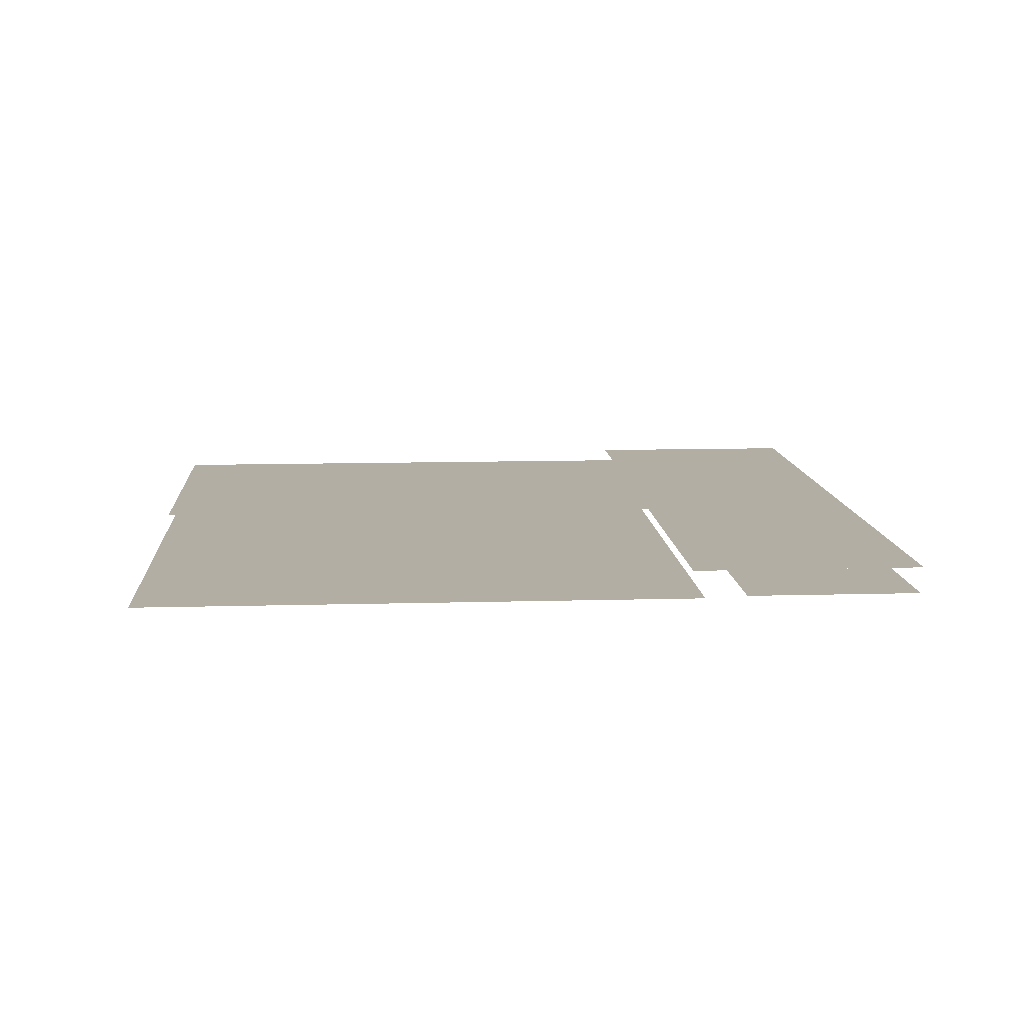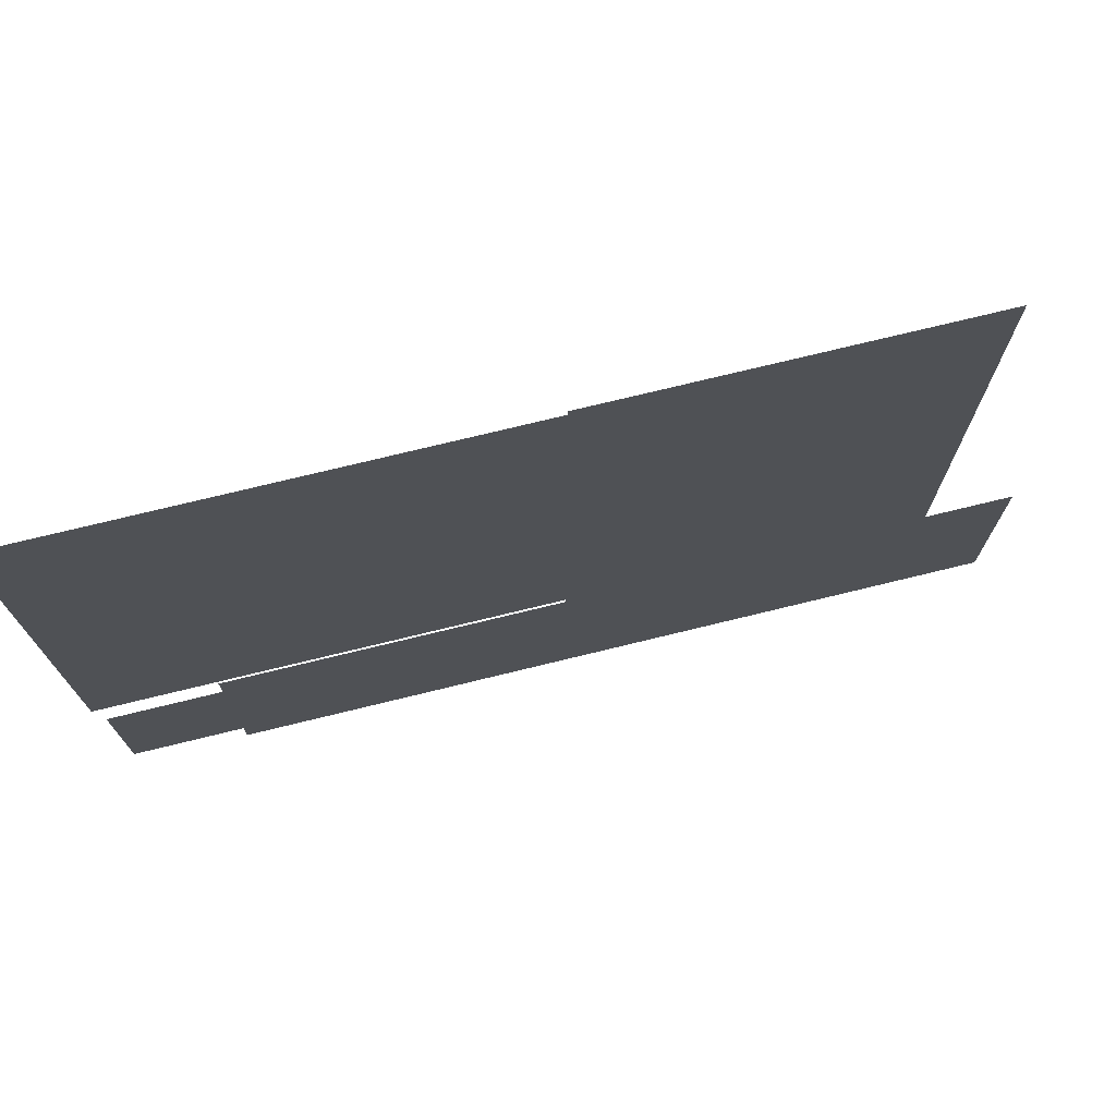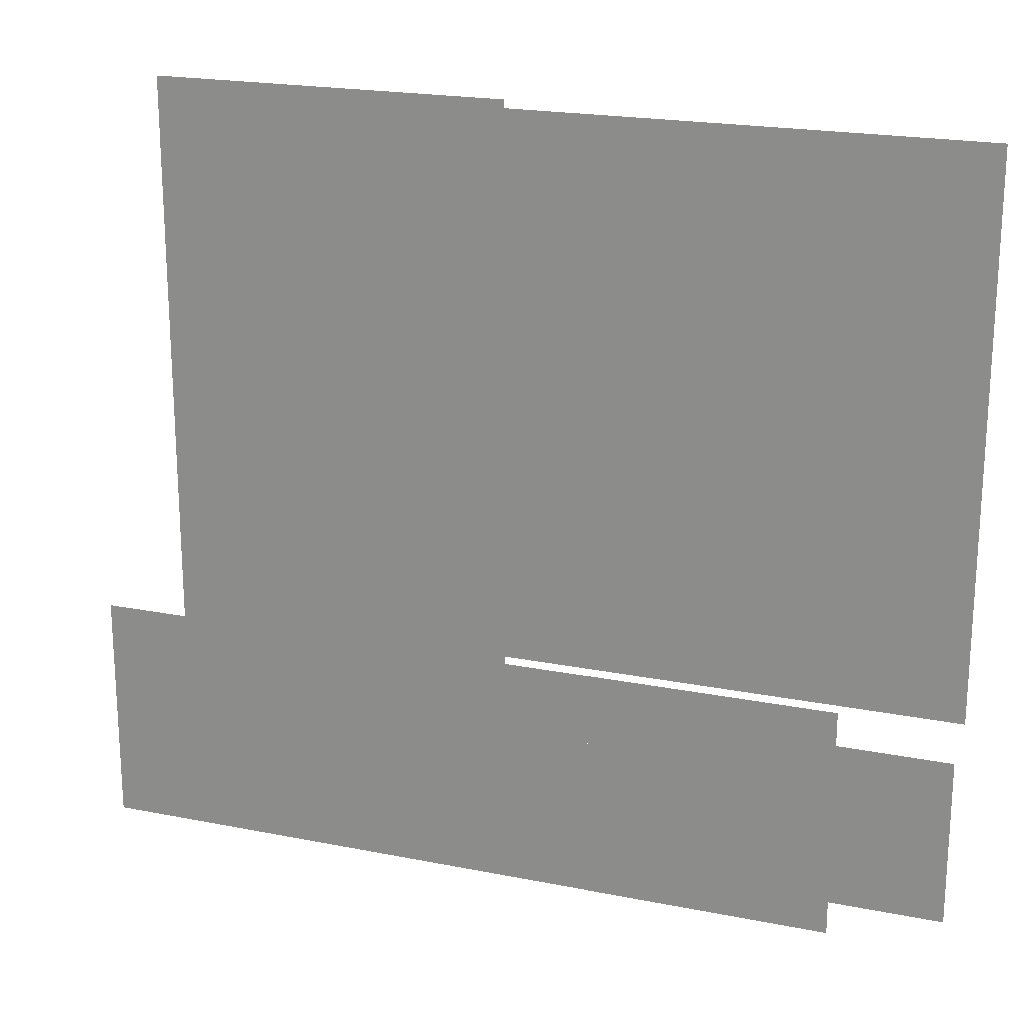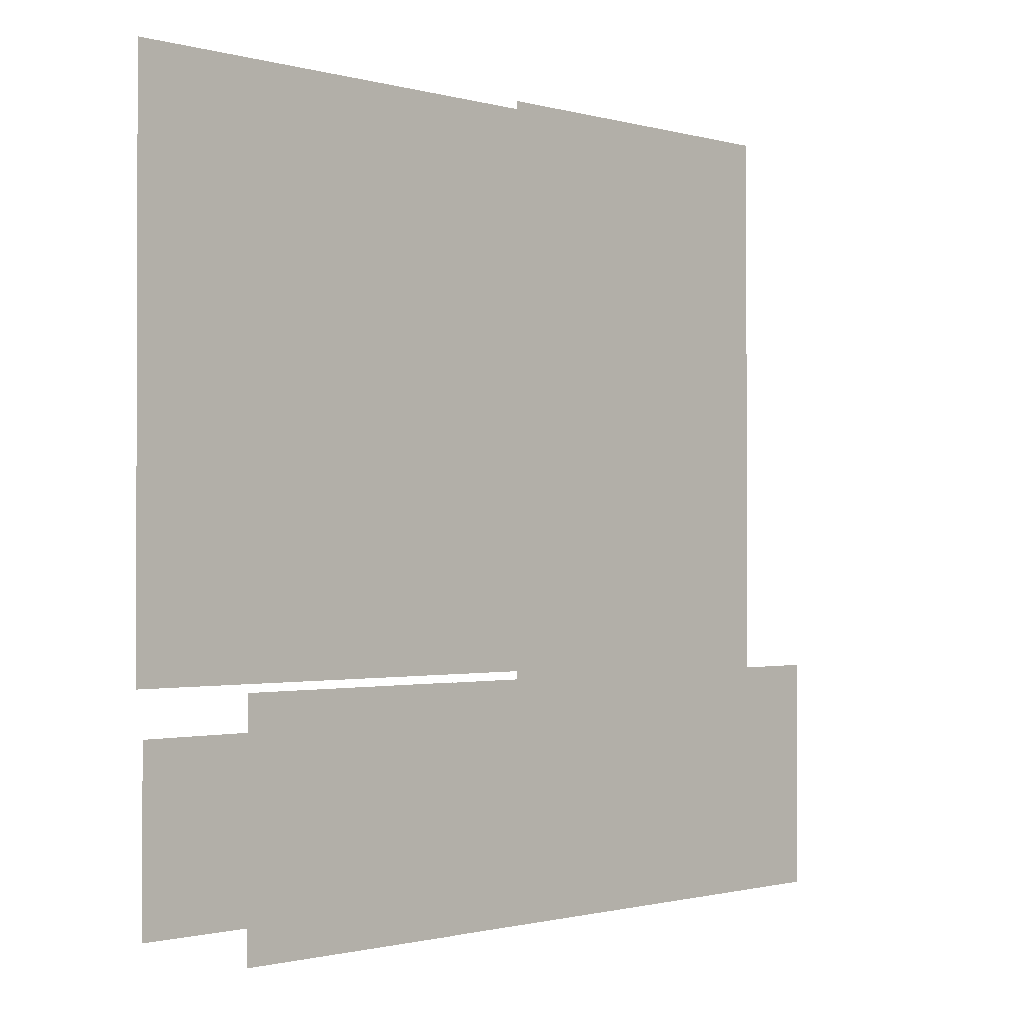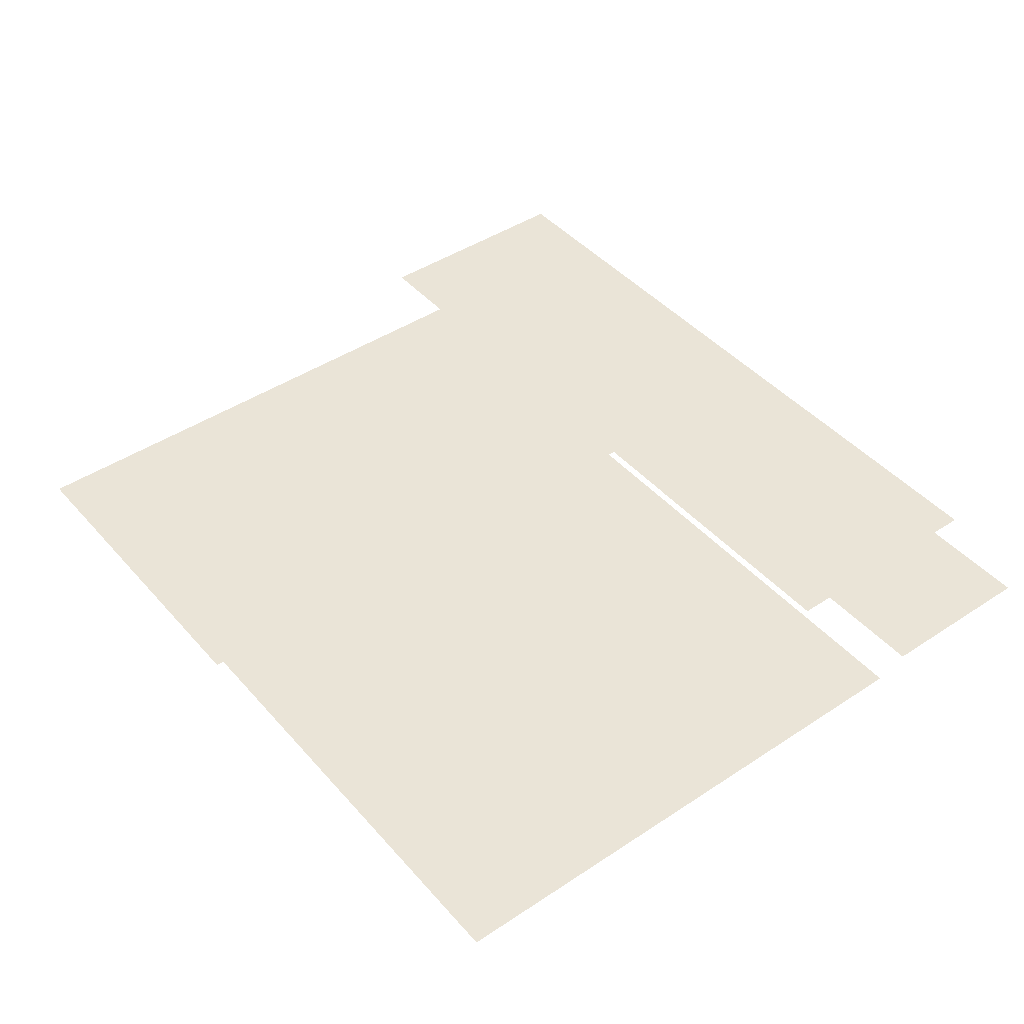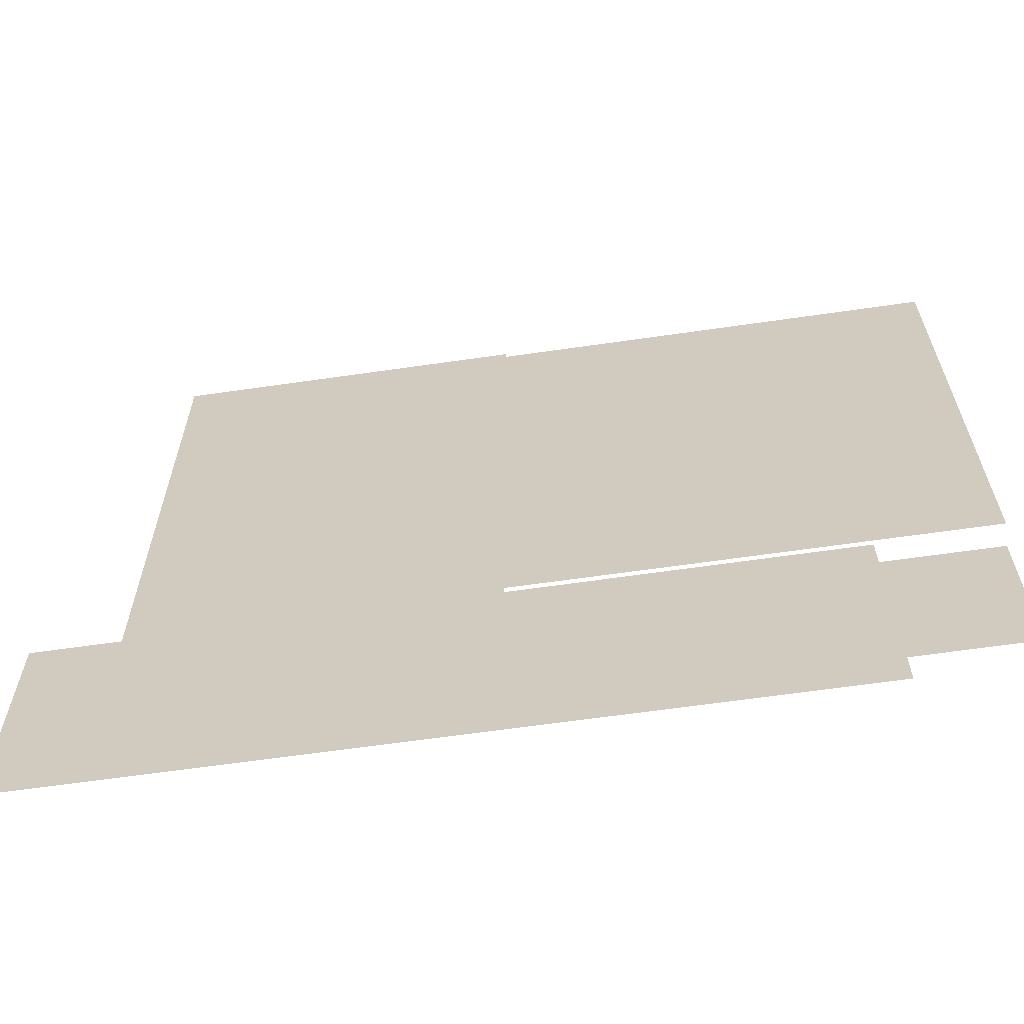
<metadata>
{"format":"obj","ext":"obj","renderer":"f3d","projection":"perspective","resolution":1024,"background":"white","views":[{"elev":10.9,"azim":86.0,"up":"+Y"},{"elev":74.5,"azim":166.3,"up":"+Z"},{"elev":20.6,"azim":19.9,"up":"+Z"},{"elev":-1.1,"azim":134.3,"up":"+Z"},{"elev":43.8,"azim":52.1,"up":"+Y"},{"elev":-63.7,"azim":8.3,"up":"+Z"}]}
</metadata>
<code>
v  -39.5 0 -20.75
v  -40.5 0 -20.75
v  -39.5 0 -19.25
v  -40.5 0 -19.25
v  -40.5 0 -21.05
v  -42.7 0 -21.05
v  -40.5 0 -18.95
v  -42.7 0 -18.95
v  -42.7 0 -21.05
v  -47.38 0 -21.05
v  -42.7 0 -18.95
v  -47.38 0 -18.95
v  -43.47 0 -18.95
v  -46.61 0 -18.95
v  -43.47 0 -13.97
v  -46.61 0 -13.97
v  -39.44 0 -18.88
v  -43.47 0 -18.88
v  -39.44 0 -14.04
v  -43.47 0 -14.04
g Ground
f 1 2 3
f 4 3 2
f 5 6 7
f 8 7 6
f 9 10 11
f 12 11 10
f 13 14 15
f 16 15 14
f 17 18 19
f 20 19 18
f 1 3 2
f 4 2 3
f 5 7 6
f 8 6 7
f 9 11 10
f 12 10 11
f 13 15 14
f 16 14 15
f 17 19 18
f 20 18 19

</code>
